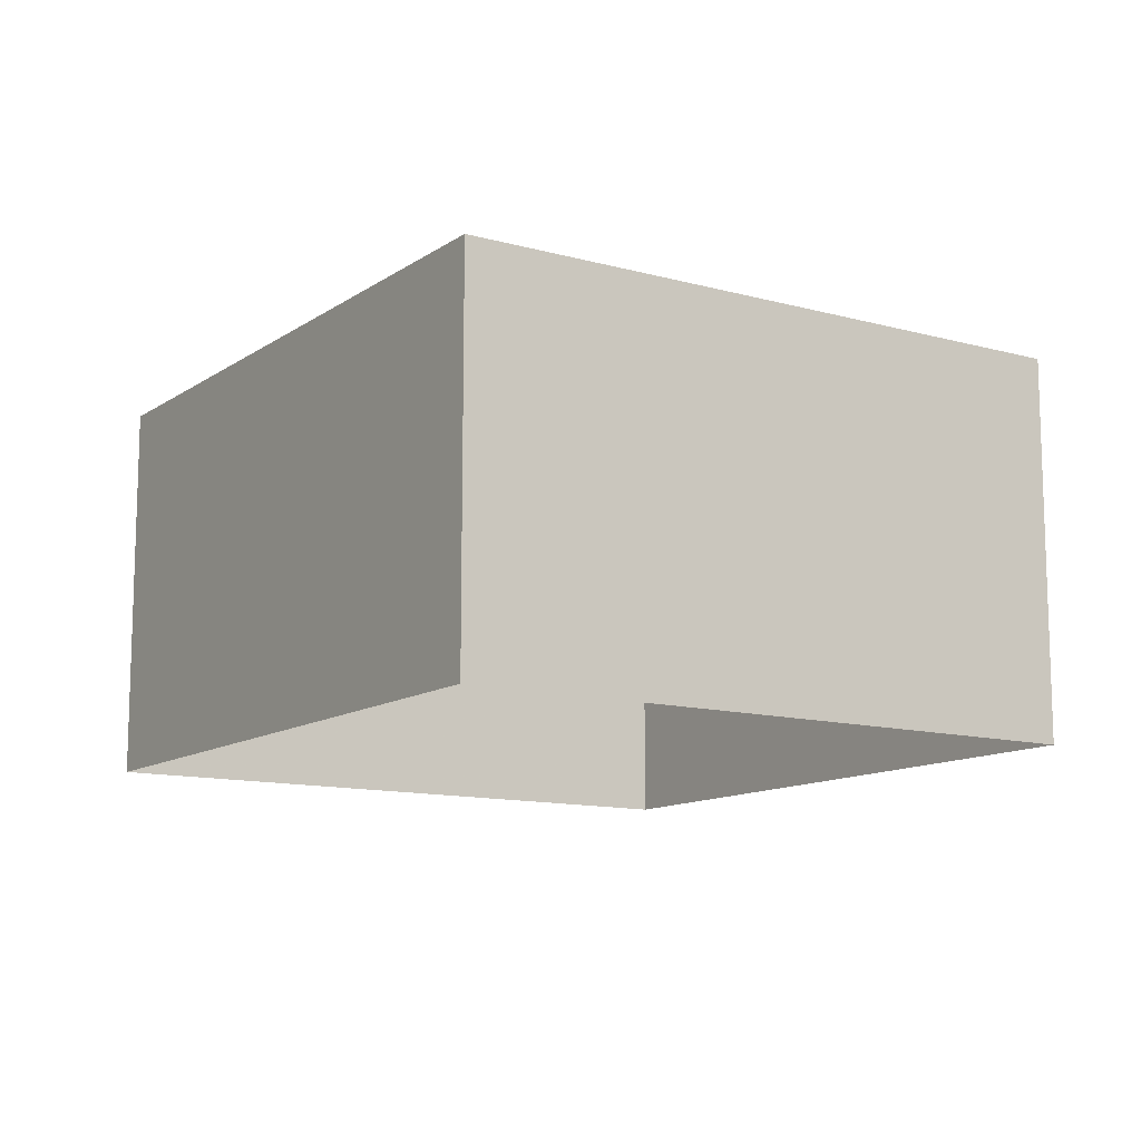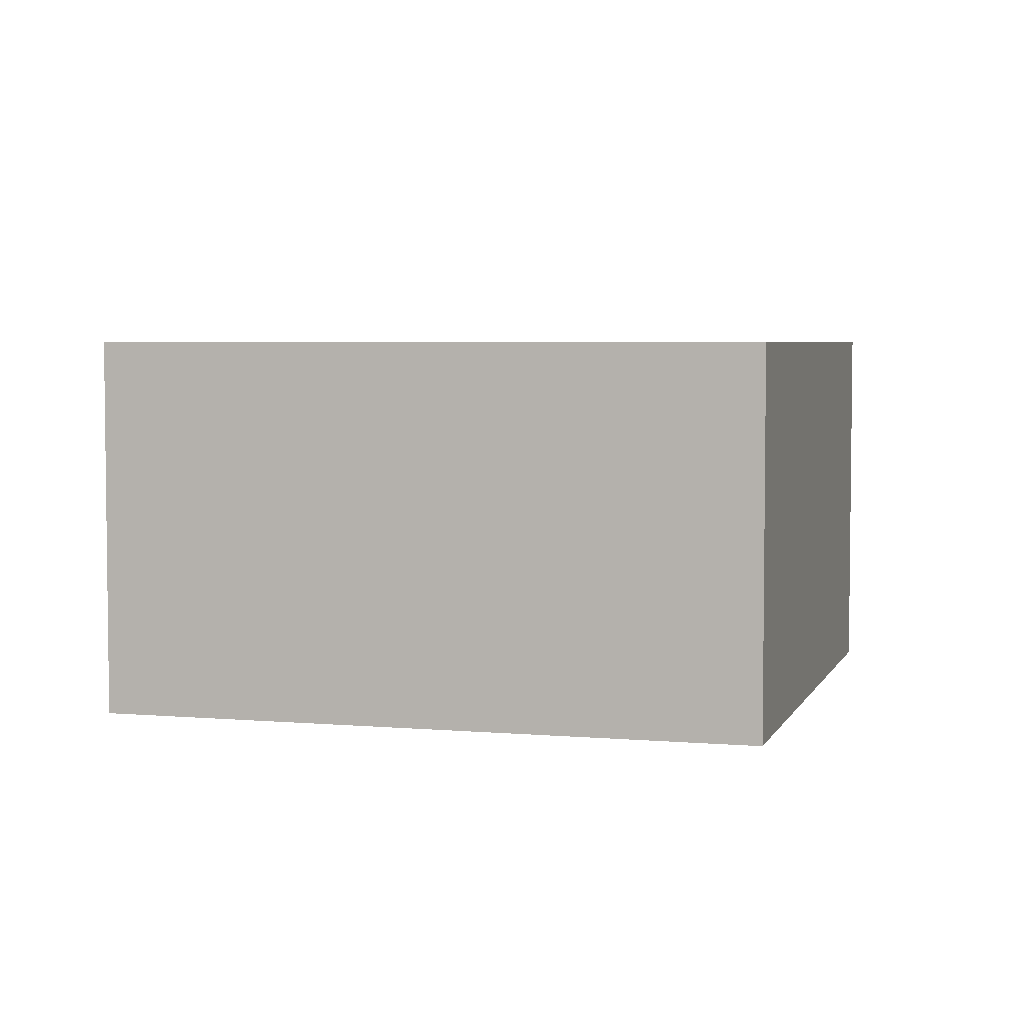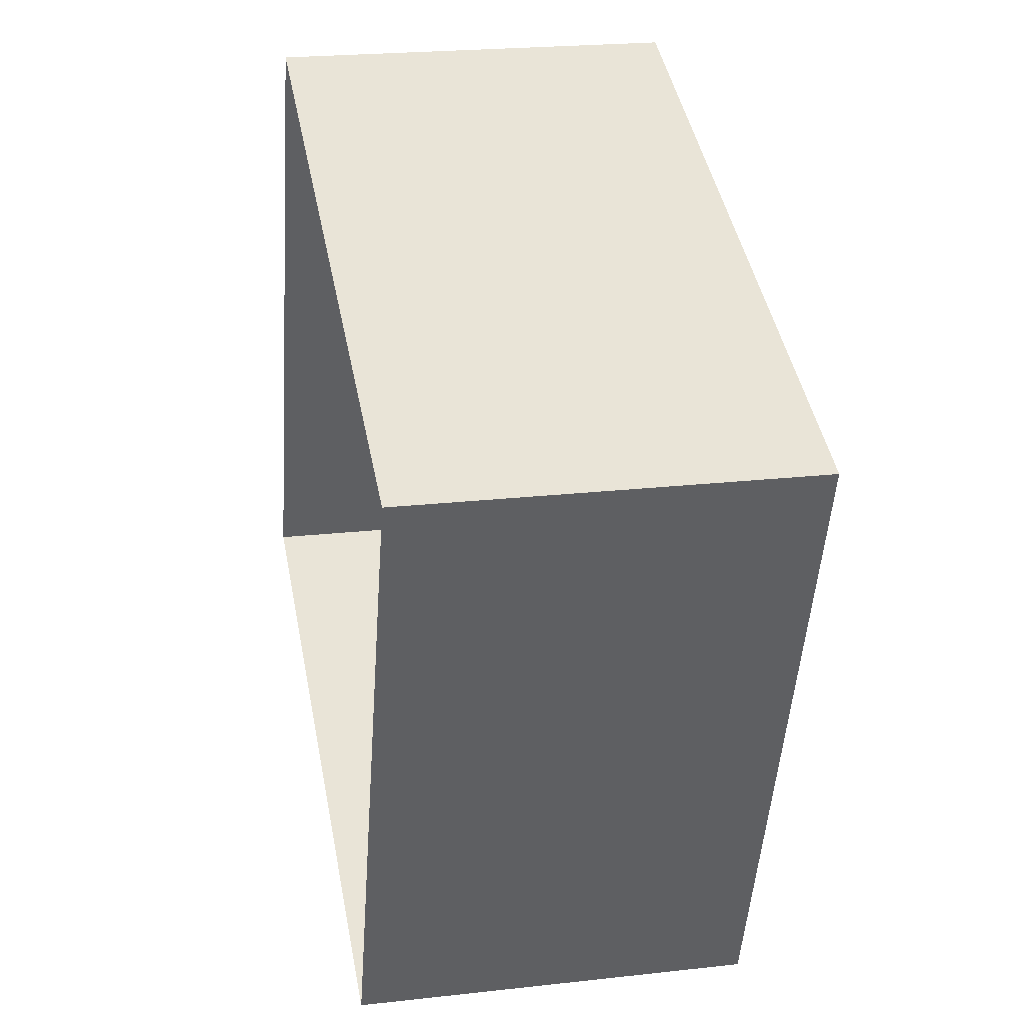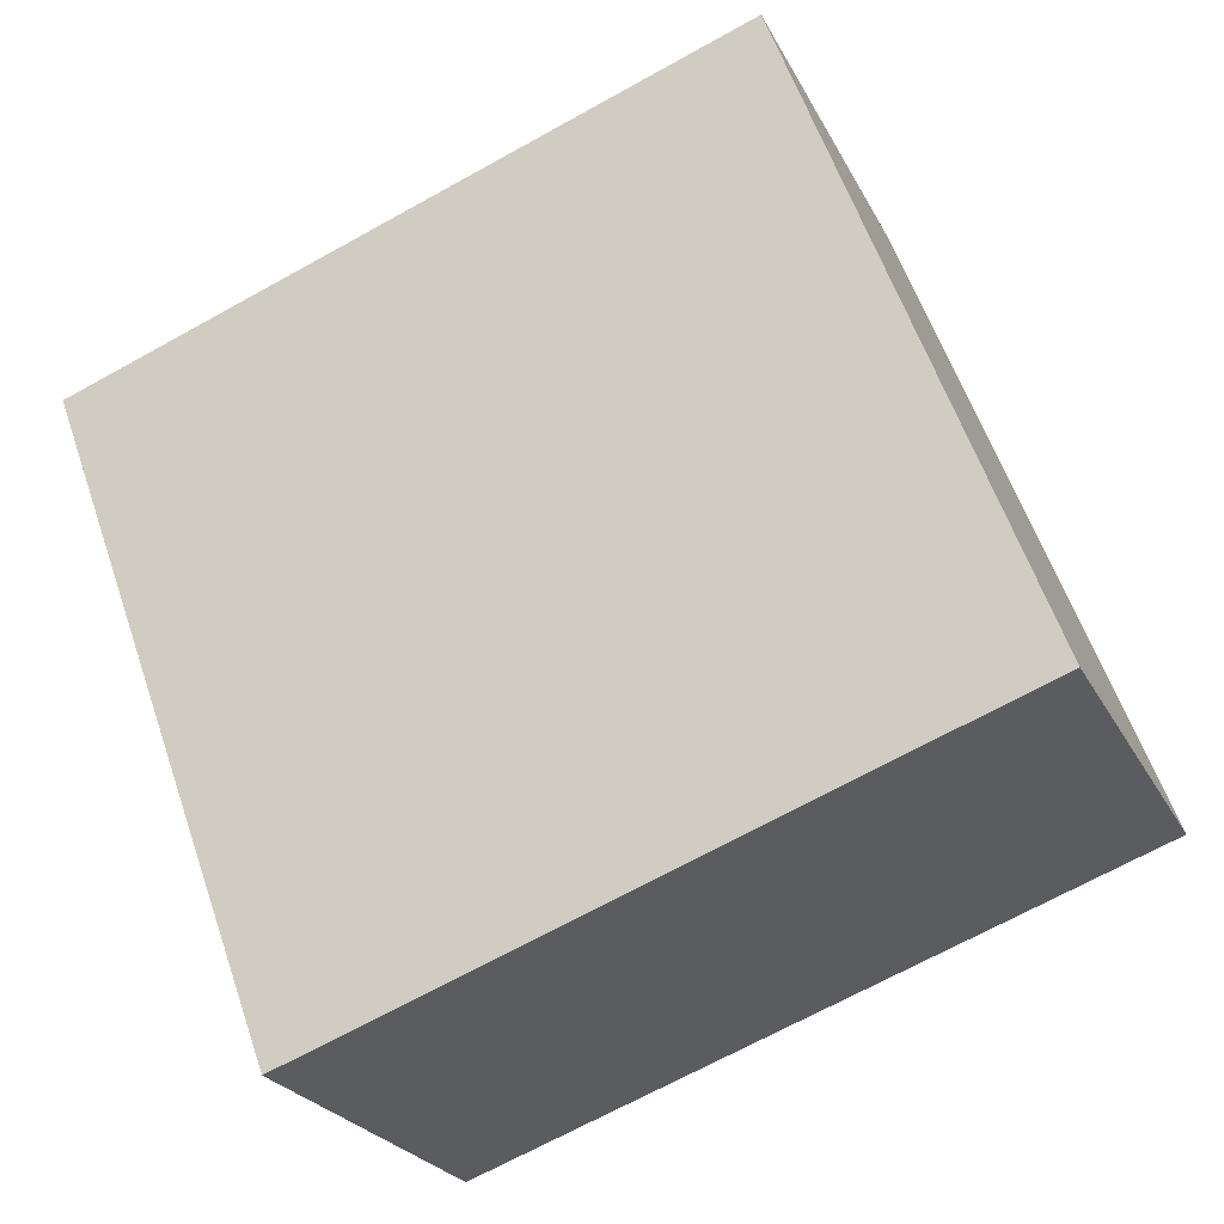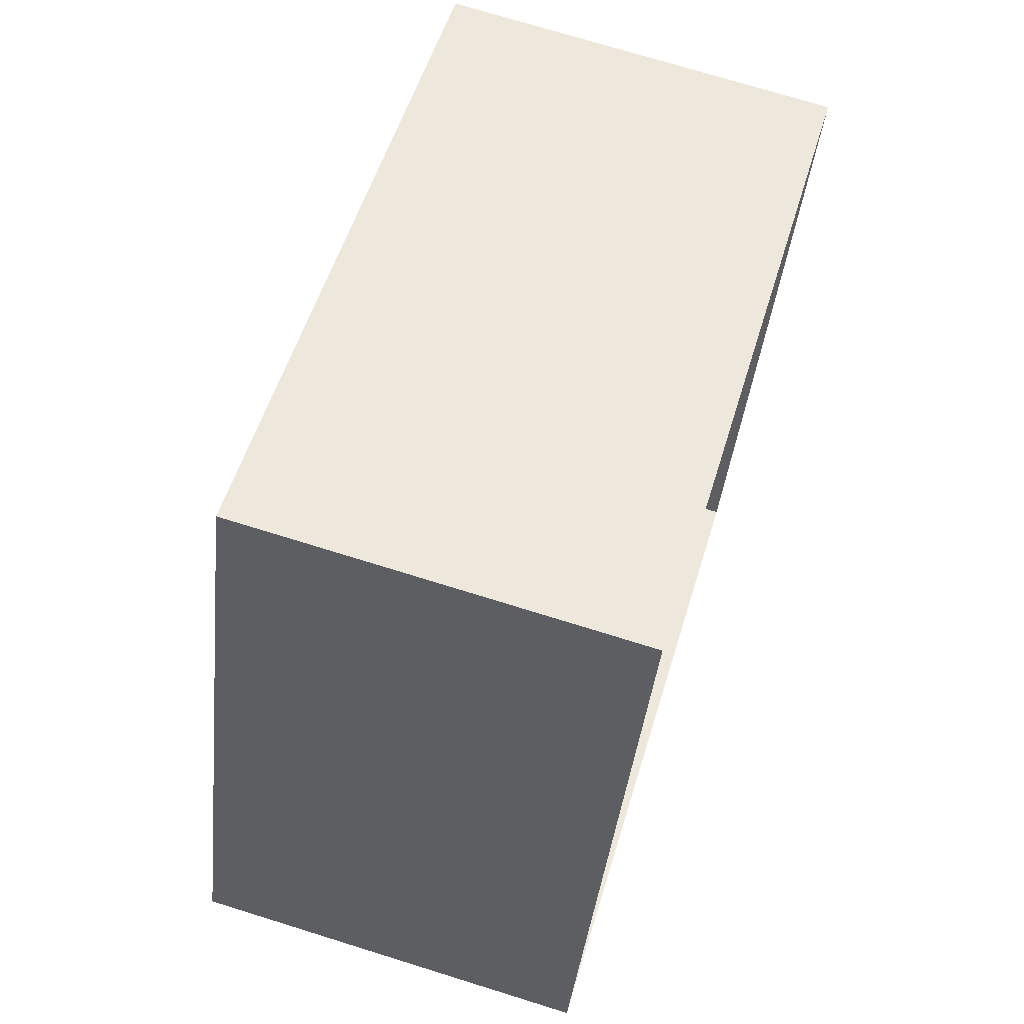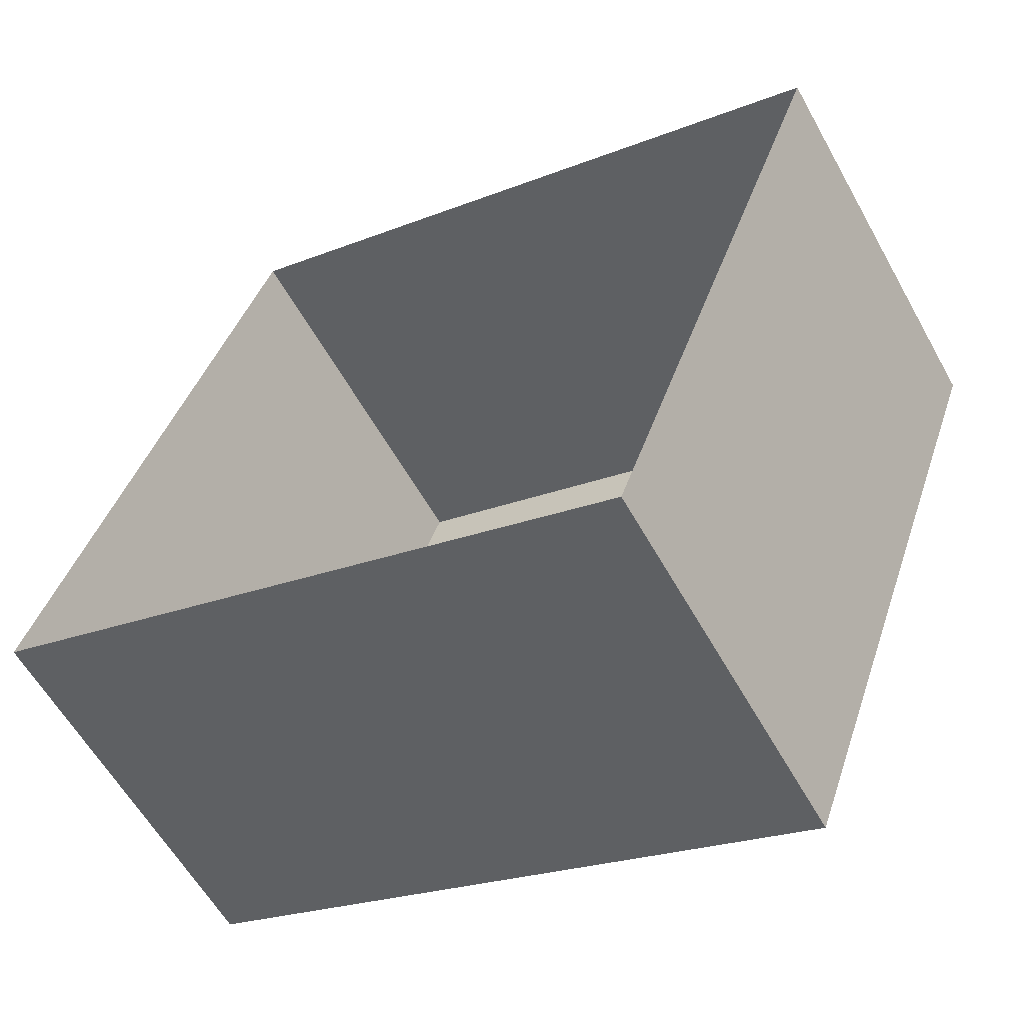
<metadata>
{"format":"obj","ext":"obj","renderer":"f3d","projection":"perspective","resolution":1024,"background":"white","views":[{"elev":-11.8,"azim":-102.8,"up":"+Z"},{"elev":4.5,"azim":-143.8,"up":"+Z"},{"elev":22.0,"azim":-101.1,"up":"+Y"},{"elev":-23.8,"azim":21.1,"up":"+Y"},{"elev":72.0,"azim":107.1,"up":"+Y"},{"elev":-59.2,"azim":-150.9,"up":"+Y"}]}
</metadata>
<code>
v -3.154e+05 4.044e+04 5.573
v -3.154e+05 4.045e+04 5.575
v -3.154e+05 4.045e+04 5.574
v -3.154e+05 4.044e+04 5.572
v -3.154e+05 4.044e+04 8.437
v -3.154e+05 4.044e+04 8.436
v -3.154e+05 4.045e+04 8.438
v -3.154e+05 4.045e+04 8.439
f 1 2 3
f 4 1 3
f 5 6 7
f 8 5 7
f 8 3 2
f 8 7 3
f 5 1 4
f 6 5 4
f 8 2 1
f 5 8 1
f 7 4 3
f 7 6 4

</code>
